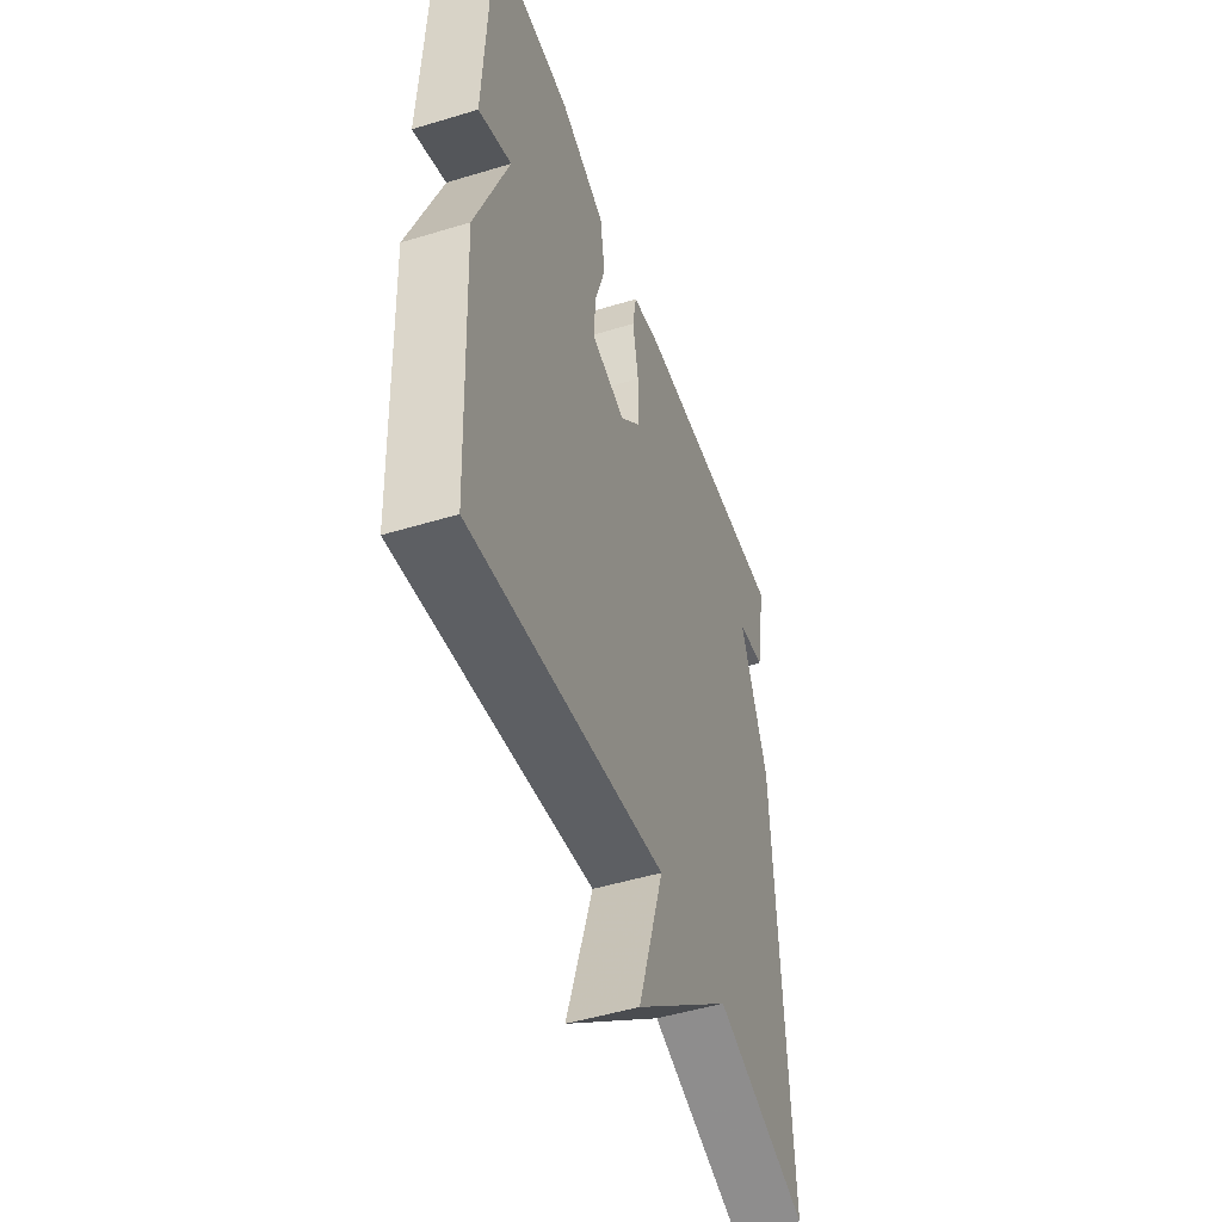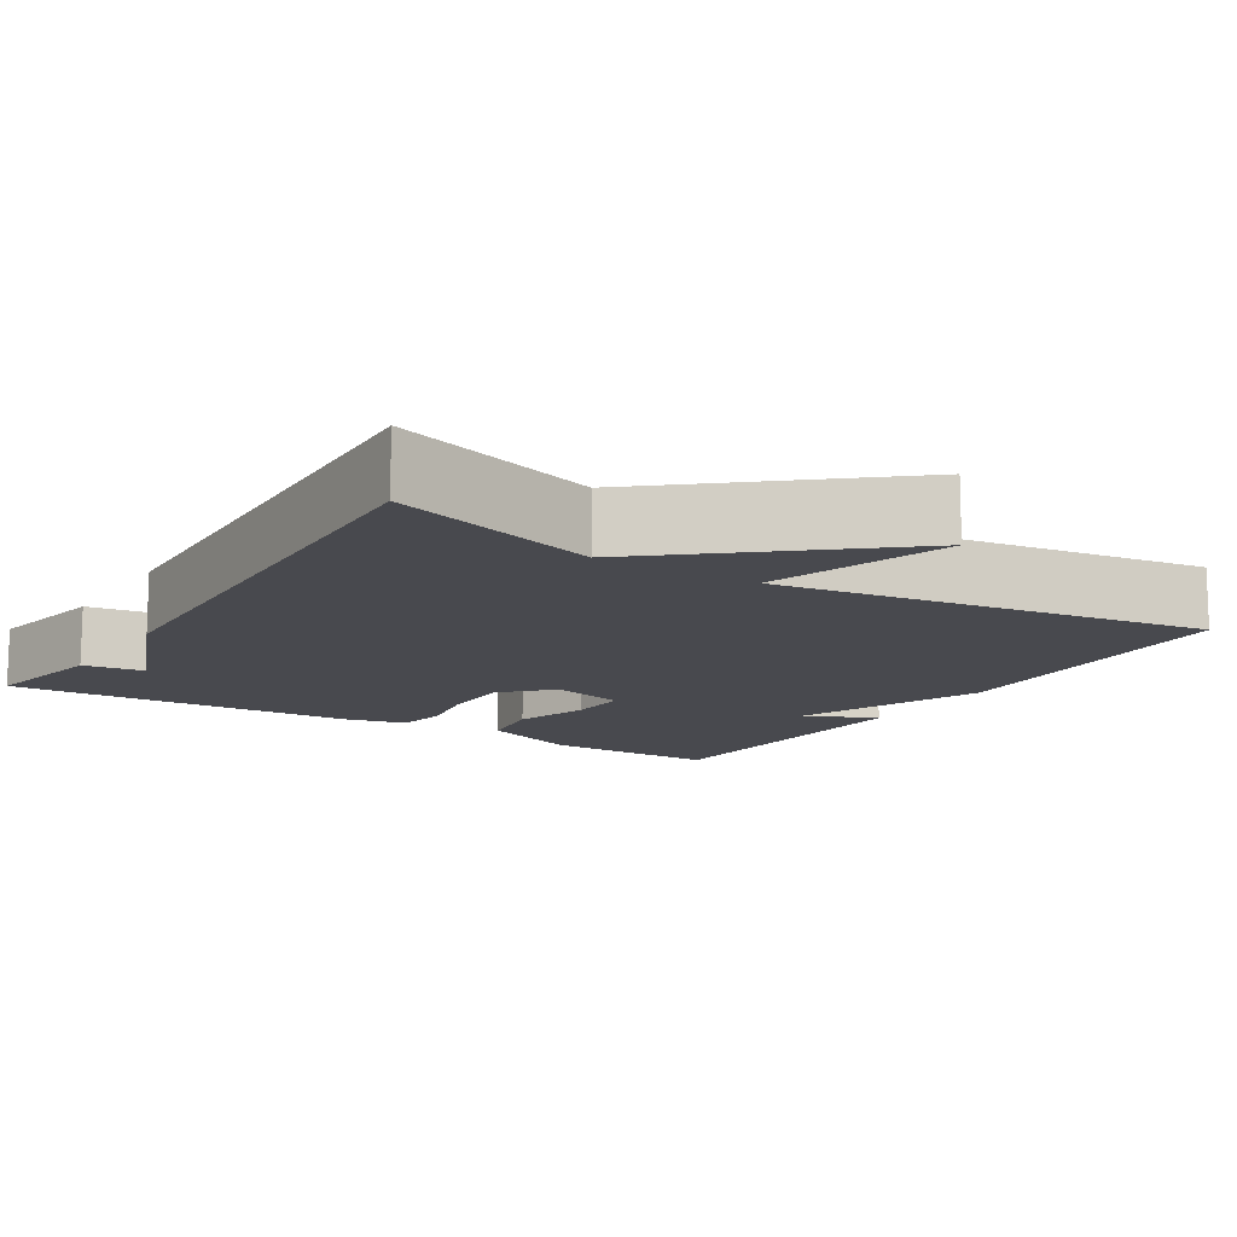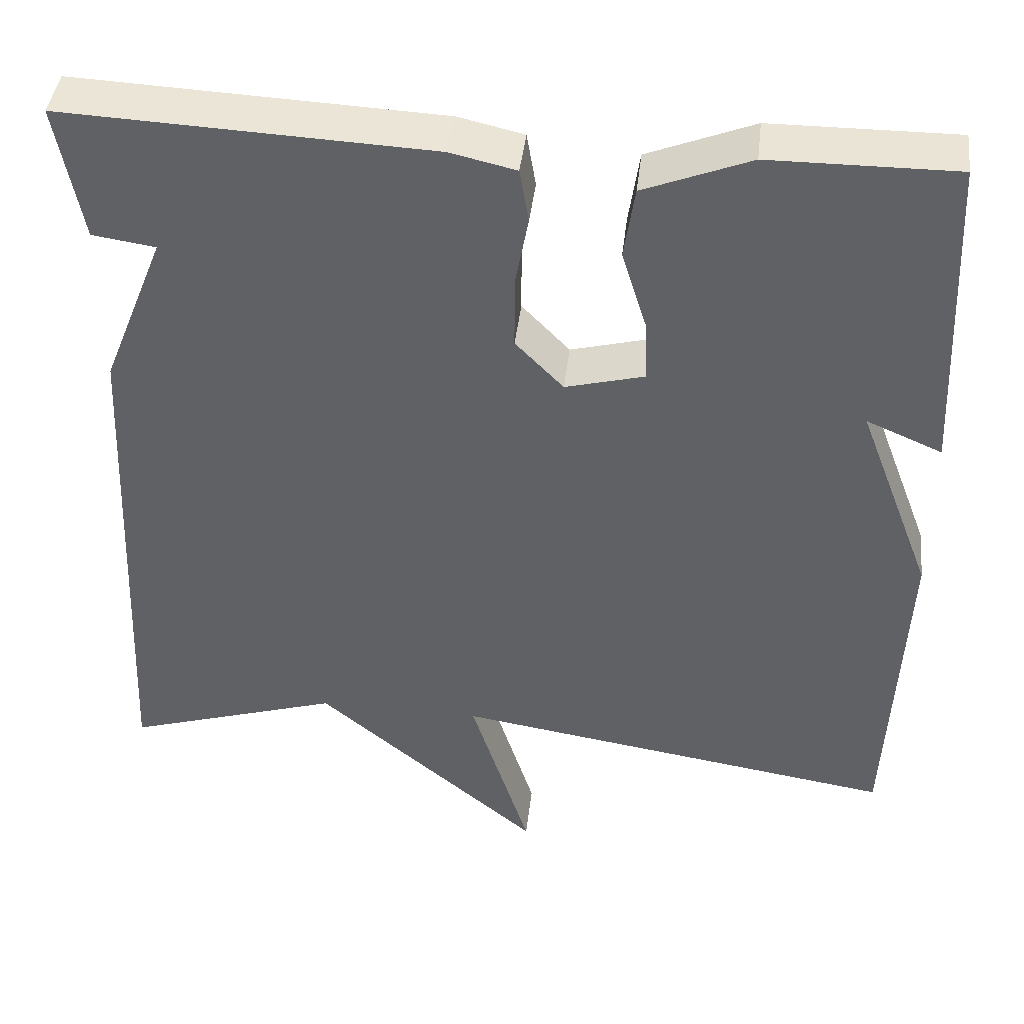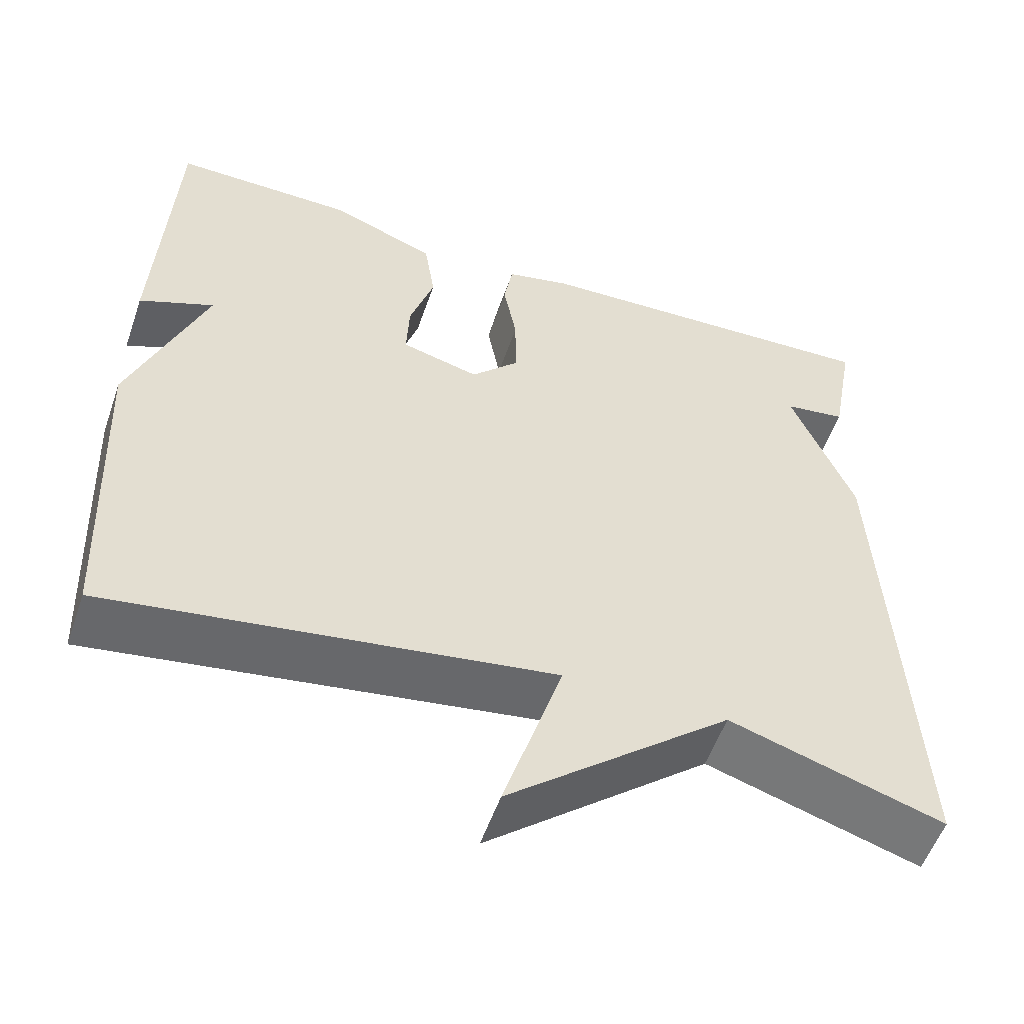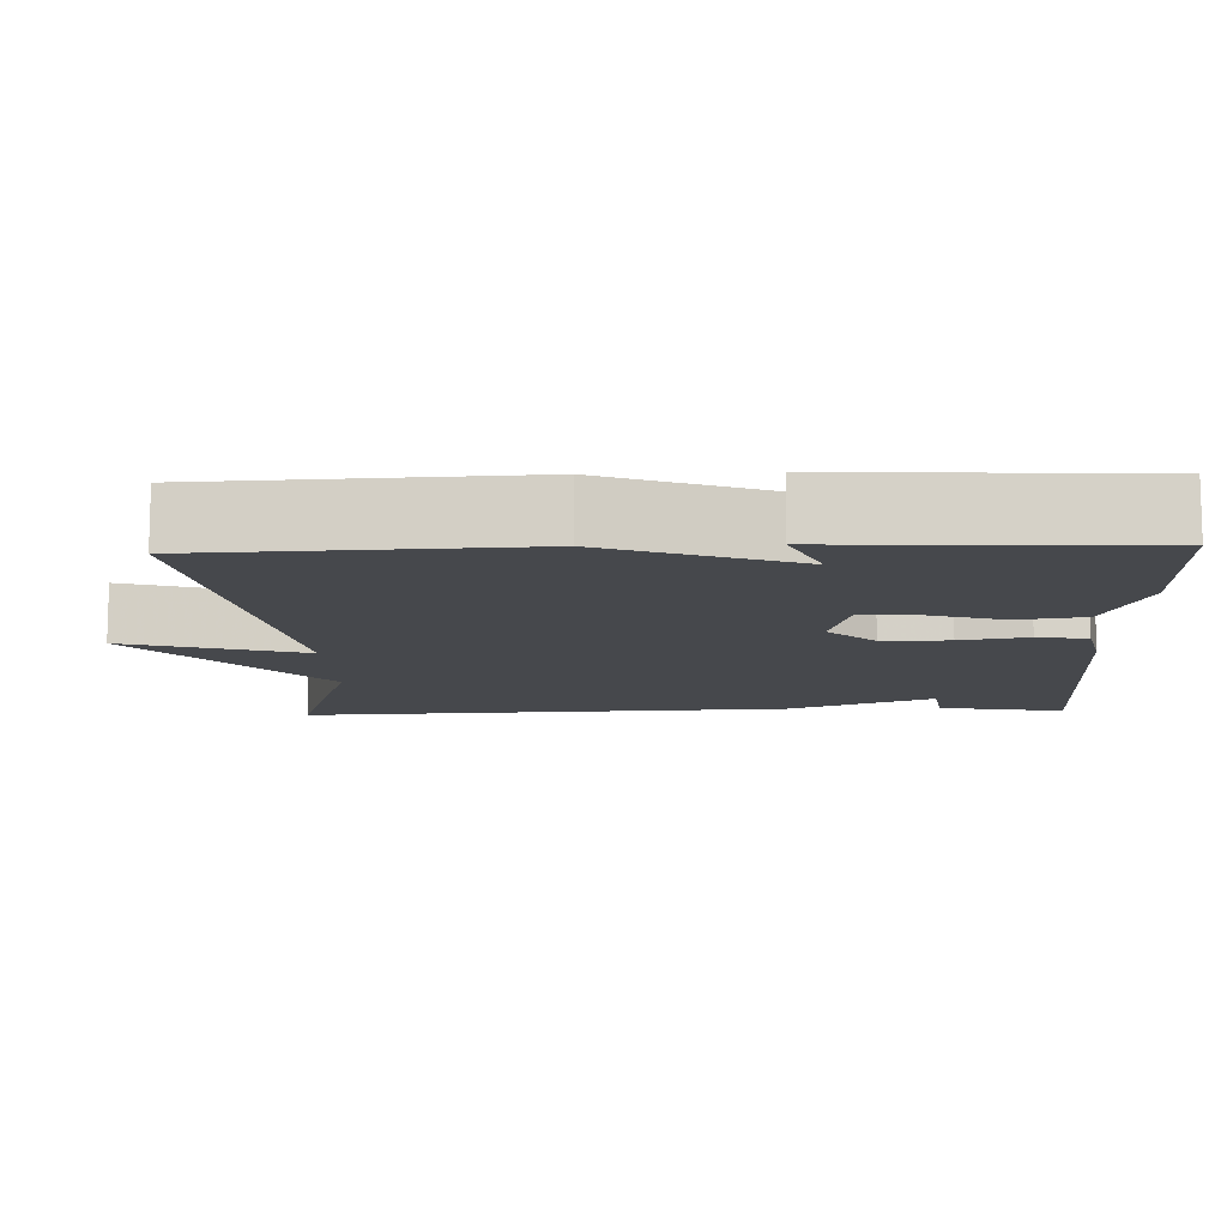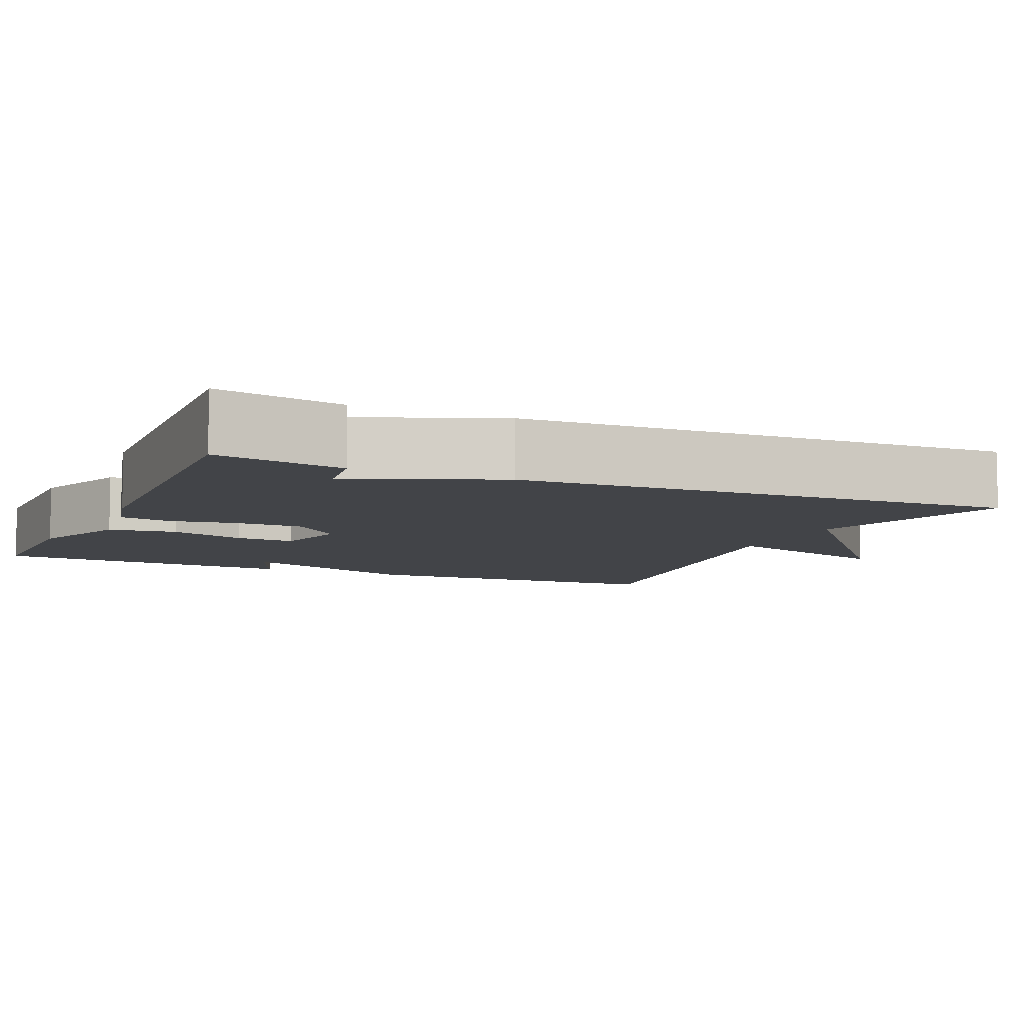
<metadata>
{"format":"obj","ext":"obj","renderer":"f3d","projection":"perspective","resolution":1024,"background":"white","views":[{"elev":-49.0,"azim":-71.3,"up":"+Z"},{"elev":-12.7,"azim":147.8,"up":"+Y"},{"elev":42.7,"azim":-173.3,"up":"+Z"},{"elev":-54.9,"azim":-19.0,"up":"+Z"},{"elev":-11.1,"azim":-87.9,"up":"+Y"},{"elev":-7.8,"azim":66.0,"up":"+Y"}]}
</metadata>
<code>
v 0.5 0.07 -0.5
v 0.239 0.07 -0.418
v -0.033 0.07 -0.647
v 0.039 0.07 -0.418
v -0.5 0.07 -0.5
v -0.518 0.07 -0.092
v -0.427 0.07 0.147
v -0.518 0.07 0.108
v -0.5 0.07 0.5
v -0.277 0.07 0.498
v -0.149 0.07 0.447
v -0.136 0.07 0.36
v -0.166 0.07 0.264
v -0.169 0.07 0.189
v -0.074 0.07 0.164
v -0.016 0.07 0.224
v -0.016 0.07 0.311
v -0.032 0.07 0.398
v -0.021 0.07 0.463
v 0.058 0.07 0.481
v 0.5 0.07 0.5
v 0.47 0.07 0.336
v 0.394 0.07 0.325
v 0.47 0.07 0.136
v 0.5 0 -0.5
v 0.239 0 -0.418
v -0.033 0 -0.647
v 0.039 0 -0.418
v -0.5 0 -0.5
v -0.518 0 -0.092
v -0.427 0 0.147
v -0.518 0 0.108
v -0.5 0 0.5
v -0.277 0 0.498
v -0.149 0 0.447
v -0.136 0 0.36
v -0.166 0 0.264
v -0.169 0 0.189
v -0.074 0 0.164
v -0.016 0 0.224
v -0.016 0 0.311
v -0.032 0 0.398
v -0.021 0 0.463
v 0.058 0 0.481
v 0.5 0 0.5
v 0.47 0 0.336
v 0.394 0 0.325
v 0.47 0 0.136
f 23 24 1 2
f 21 22 23
f 20 21 23
f 19 20 23
f 18 19 23
f 17 18 23
f 16 17 23 2
f 15 16 2
f 14 15 2
f 11 12 13
f 10 11 13
f 9 10 13
f 8 9 13
f 7 8 13
f 7 13 14
f 6 7 14
f 5 6 14
f 4 5 14
f 2 3 4
f 2 4 14
f 26 25 48 47
f 47 46 45
f 47 45 44
f 47 44 43
f 47 43 42
f 47 42 41
f 26 47 41 40
f 26 40 39
f 26 39 38
f 37 36 35
f 37 35 34
f 37 34 33
f 37 33 32
f 37 32 31
f 38 37 31
f 38 31 30
f 38 30 29
f 38 29 28
f 28 27 26
f 38 28 26
f 1 25 26 2
f 2 26 27 3
f 3 27 28 4
f 4 28 29 5
f 5 29 30 6
f 6 30 31 7
f 7 31 32 8
f 8 32 33 9
f 9 33 34 10
f 10 34 35 11
f 11 35 36 12
f 12 36 37 13
f 13 37 38 14
f 14 38 39 15
f 15 39 40 16
f 16 40 41 17
f 17 41 42 18
f 18 42 43 19
f 19 43 44 20
f 20 44 45 21
f 21 45 46 22
f 22 46 47 23
f 23 47 48 24
f 24 48 25 1

</code>
